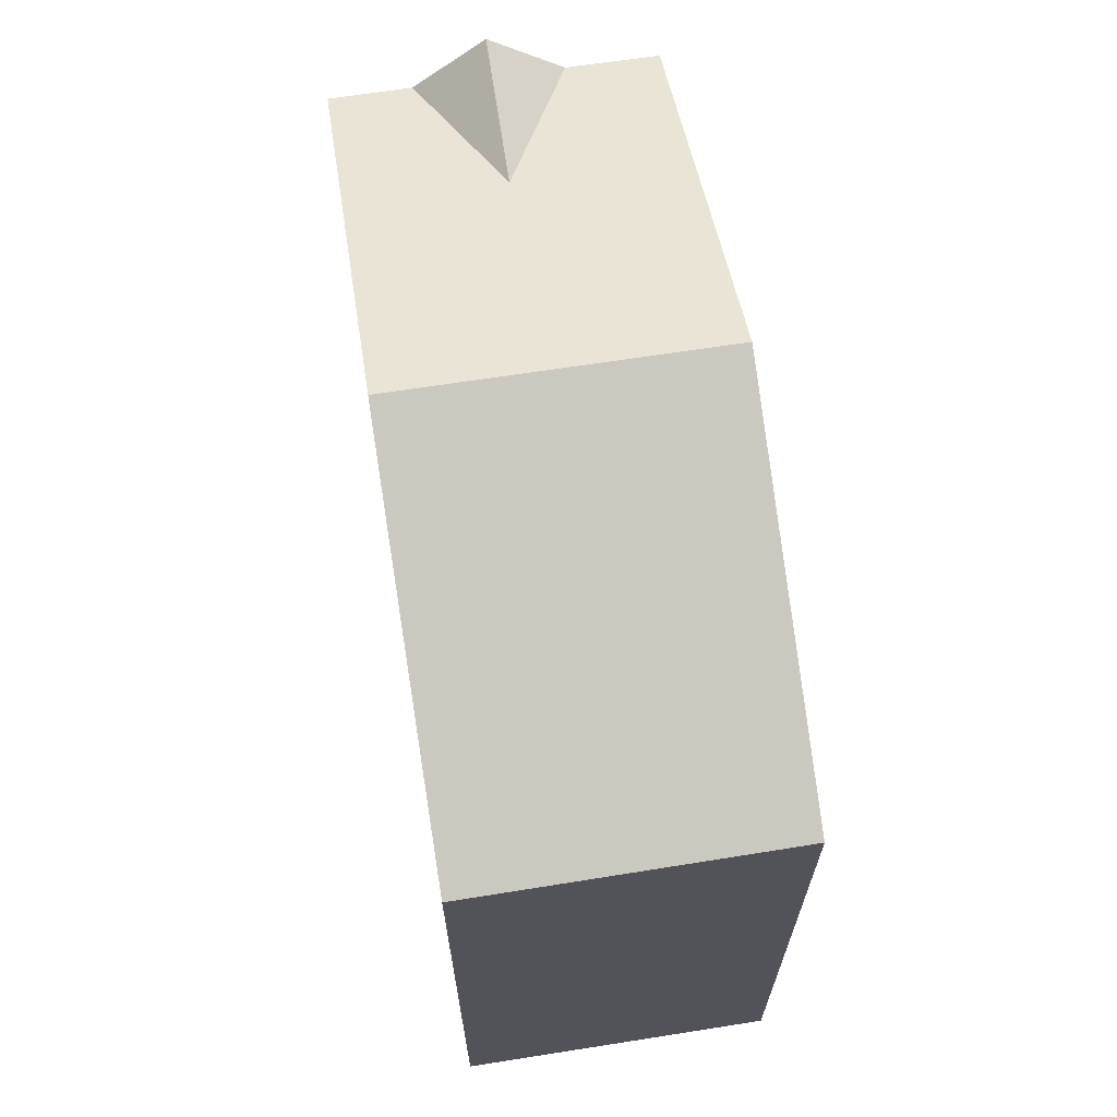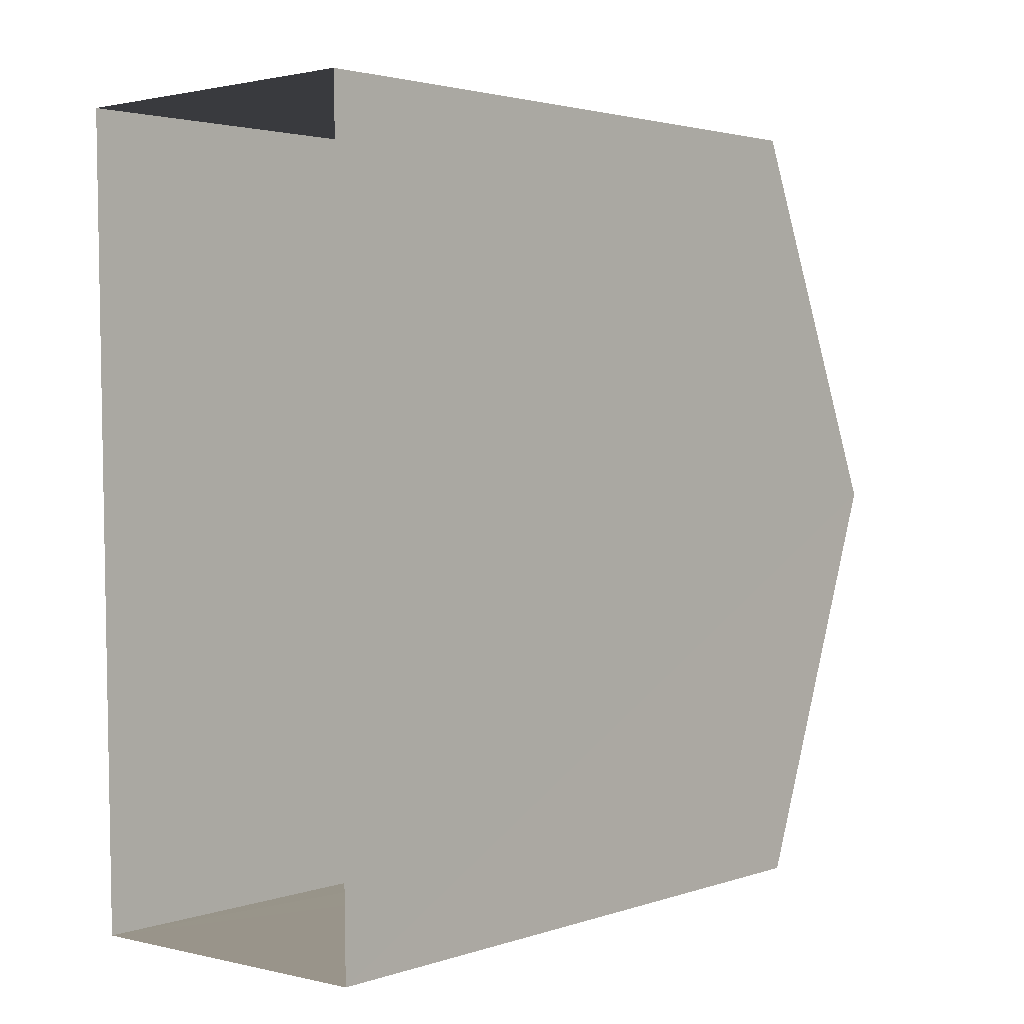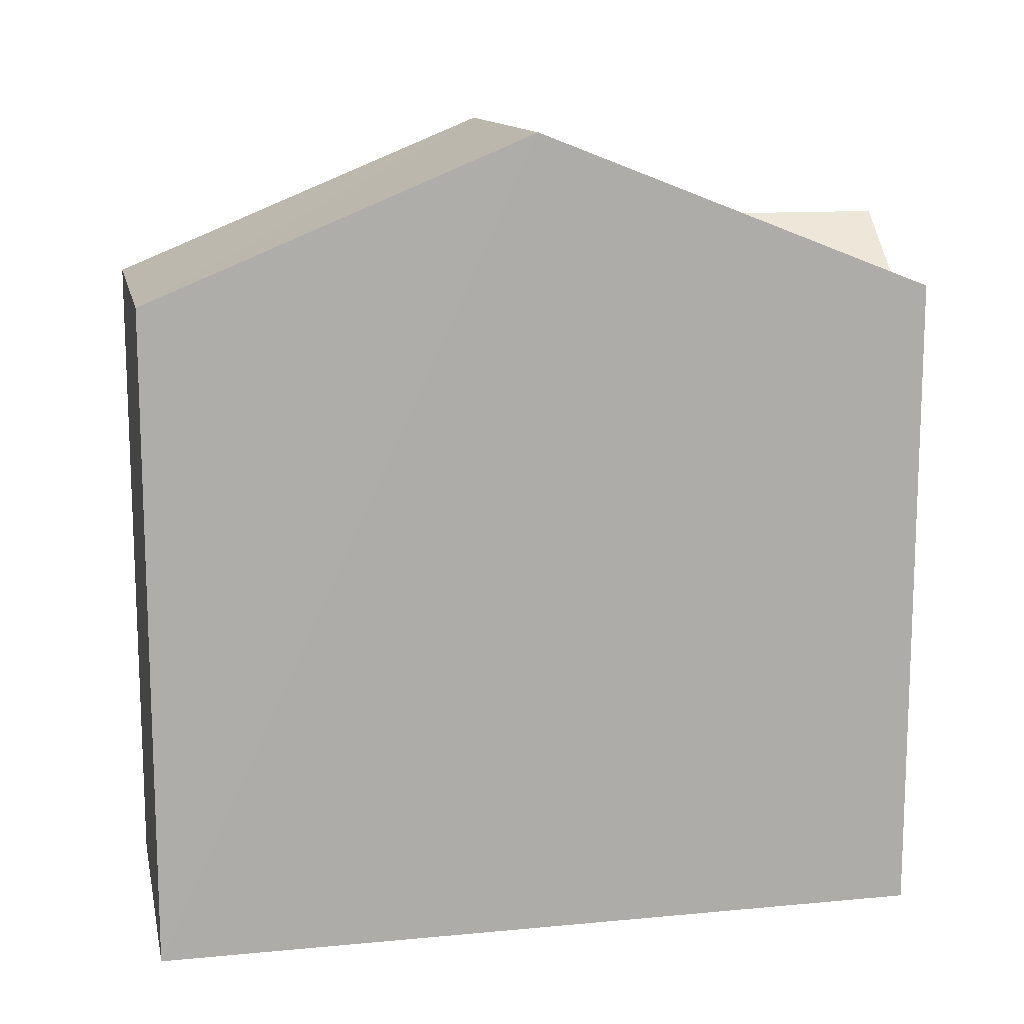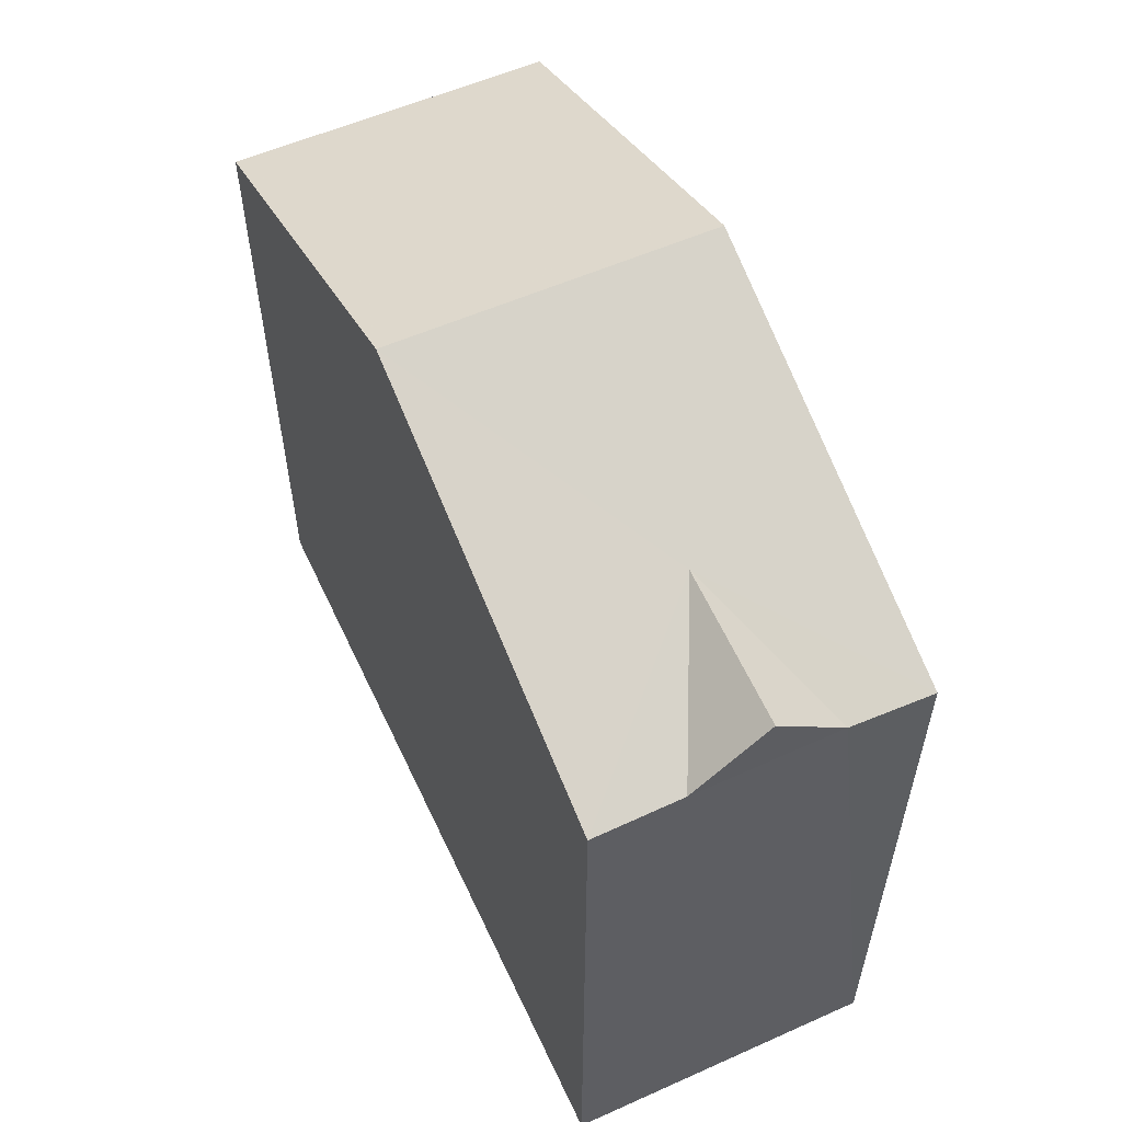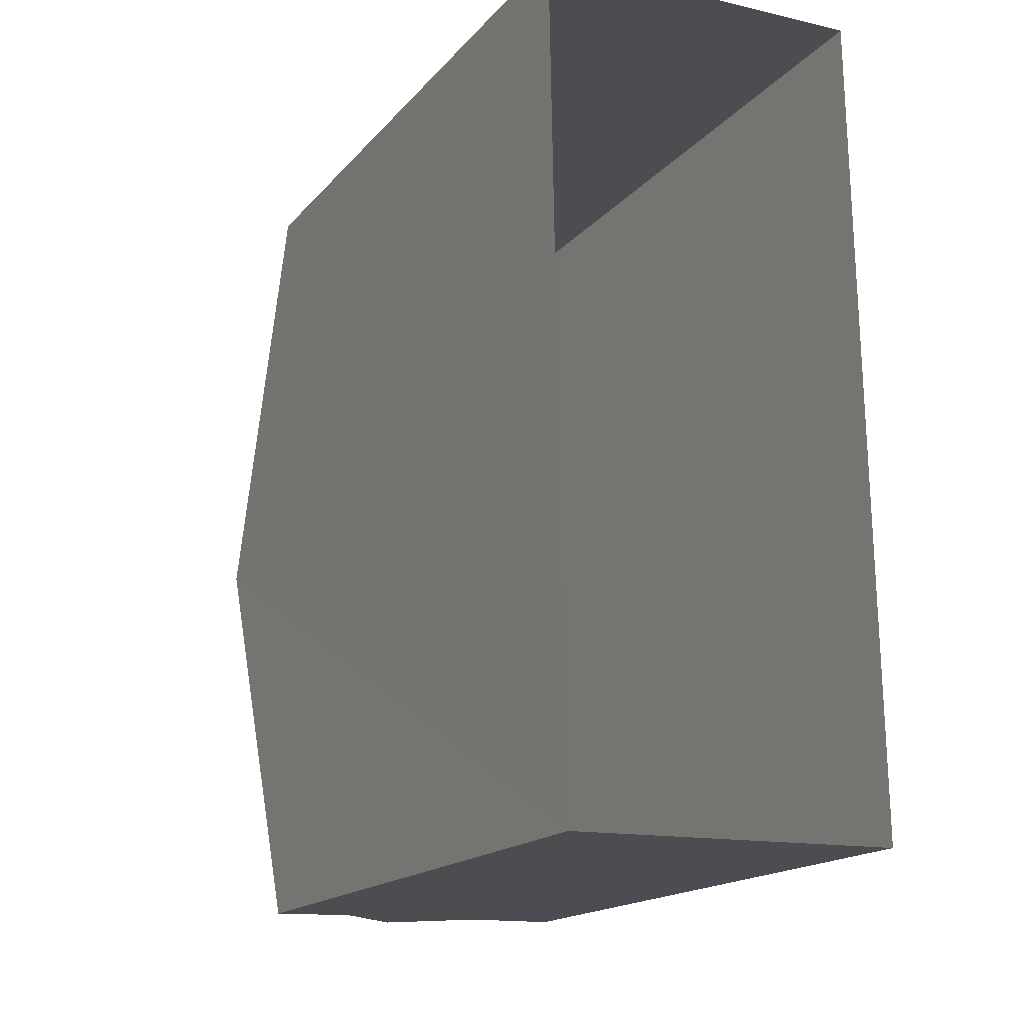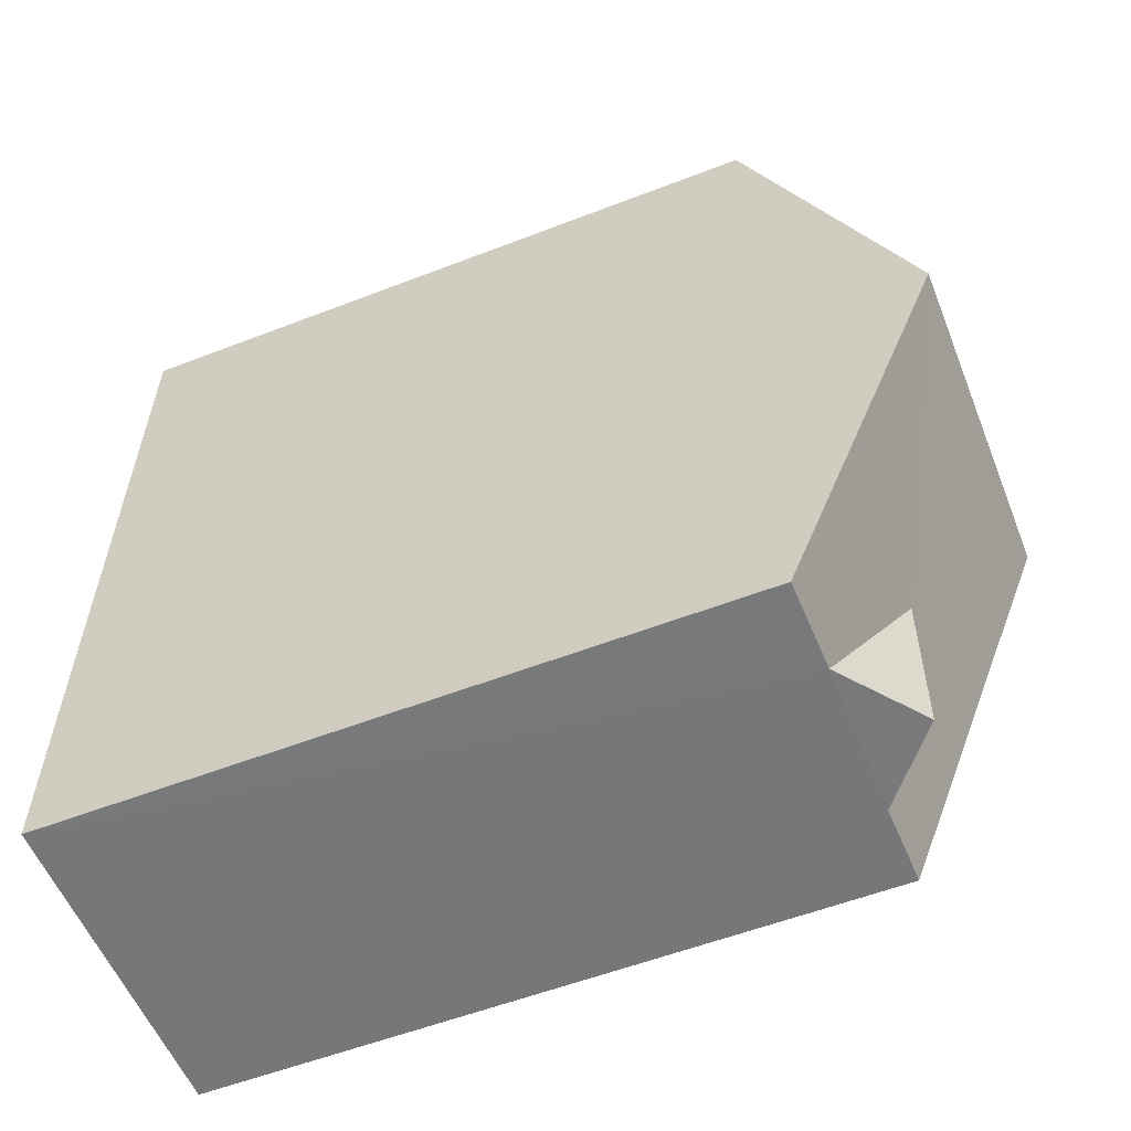
<metadata>
{"format":"obj","ext":"obj","renderer":"f3d","projection":"perspective","resolution":1024,"background":"white","views":[{"elev":66.3,"azim":170.1,"up":"+Z"},{"elev":2.5,"azim":-139.0,"up":"+Y"},{"elev":13.0,"azim":-103.0,"up":"+Z"},{"elev":57.1,"azim":-25.7,"up":"+Z"},{"elev":-16.7,"azim":153.6,"up":"+Y"},{"elev":-56.3,"azim":-68.0,"up":"+Y"}]}
</metadata>
<code>
v -3.732e+05 -1.052e+05 22.9
v -3.732e+05 -1.052e+05 22.9
v -3.732e+05 -1.052e+05 22.9
v -3.732e+05 -1.052e+05 22.9
v -3.732e+05 -1.052e+05 32.29
v -3.732e+05 -1.052e+05 33.17
v -3.732e+05 -1.052e+05 33.17
v -3.732e+05 -1.052e+05 32.29
v -3.732e+05 -1.052e+05 32.29
v -3.732e+05 -1.052e+05 34.53
v -3.732e+05 -1.052e+05 32.29
v -3.732e+05 -1.052e+05 34.53
v -3.732e+05 -1.052e+05 32.29
v -3.732e+05 -1.052e+05 32.29
f 1 2 3
f 1 4 2
f 5 6 7
f 6 8 7
f 5 9 6
f 9 10 6
f 8 6 11
f 6 10 12
f 11 6 12
f 10 13 12
f 10 14 13
f 13 3 2
f 13 14 3
f 9 5 1
f 1 8 4
f 4 8 11
f 7 8 5
f 5 8 1
f 13 2 12
f 2 4 12
f 4 11 12
f 9 1 10
f 1 3 10
f 3 14 10

</code>
